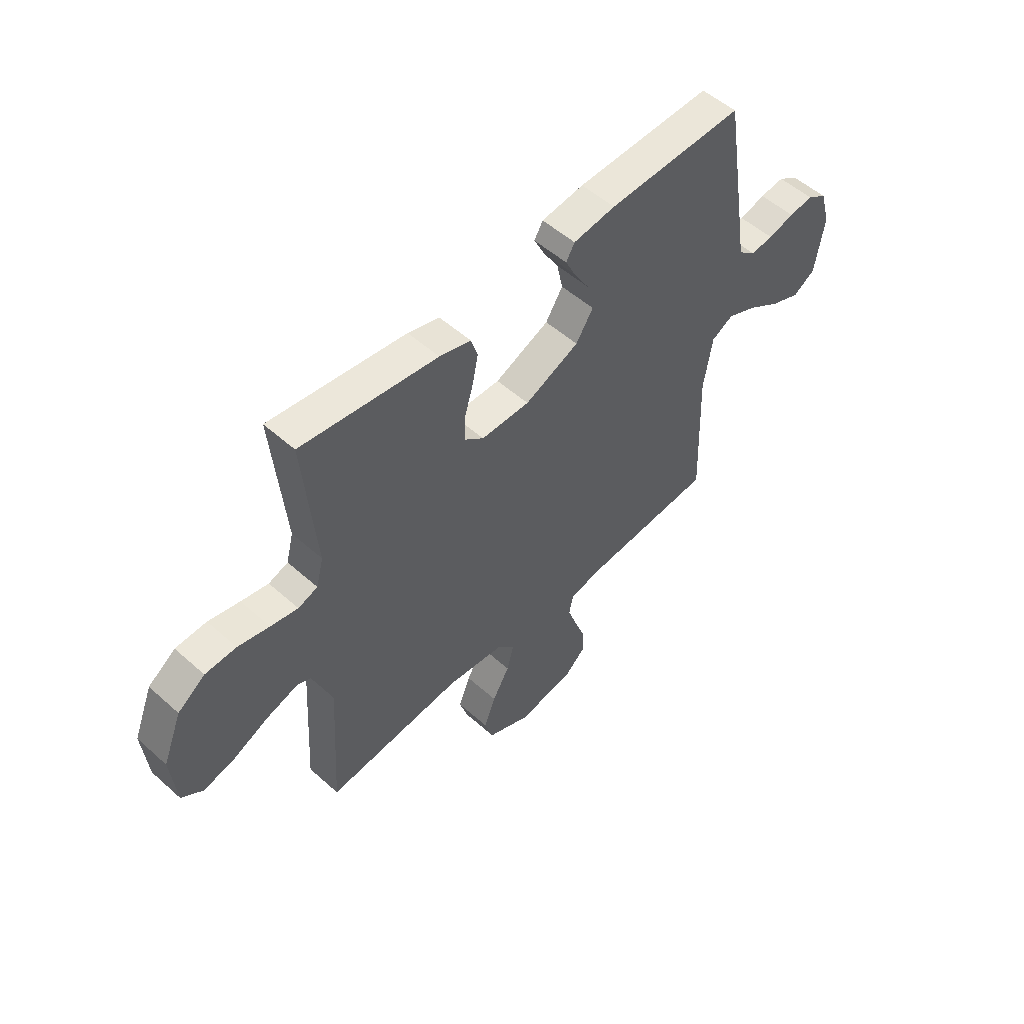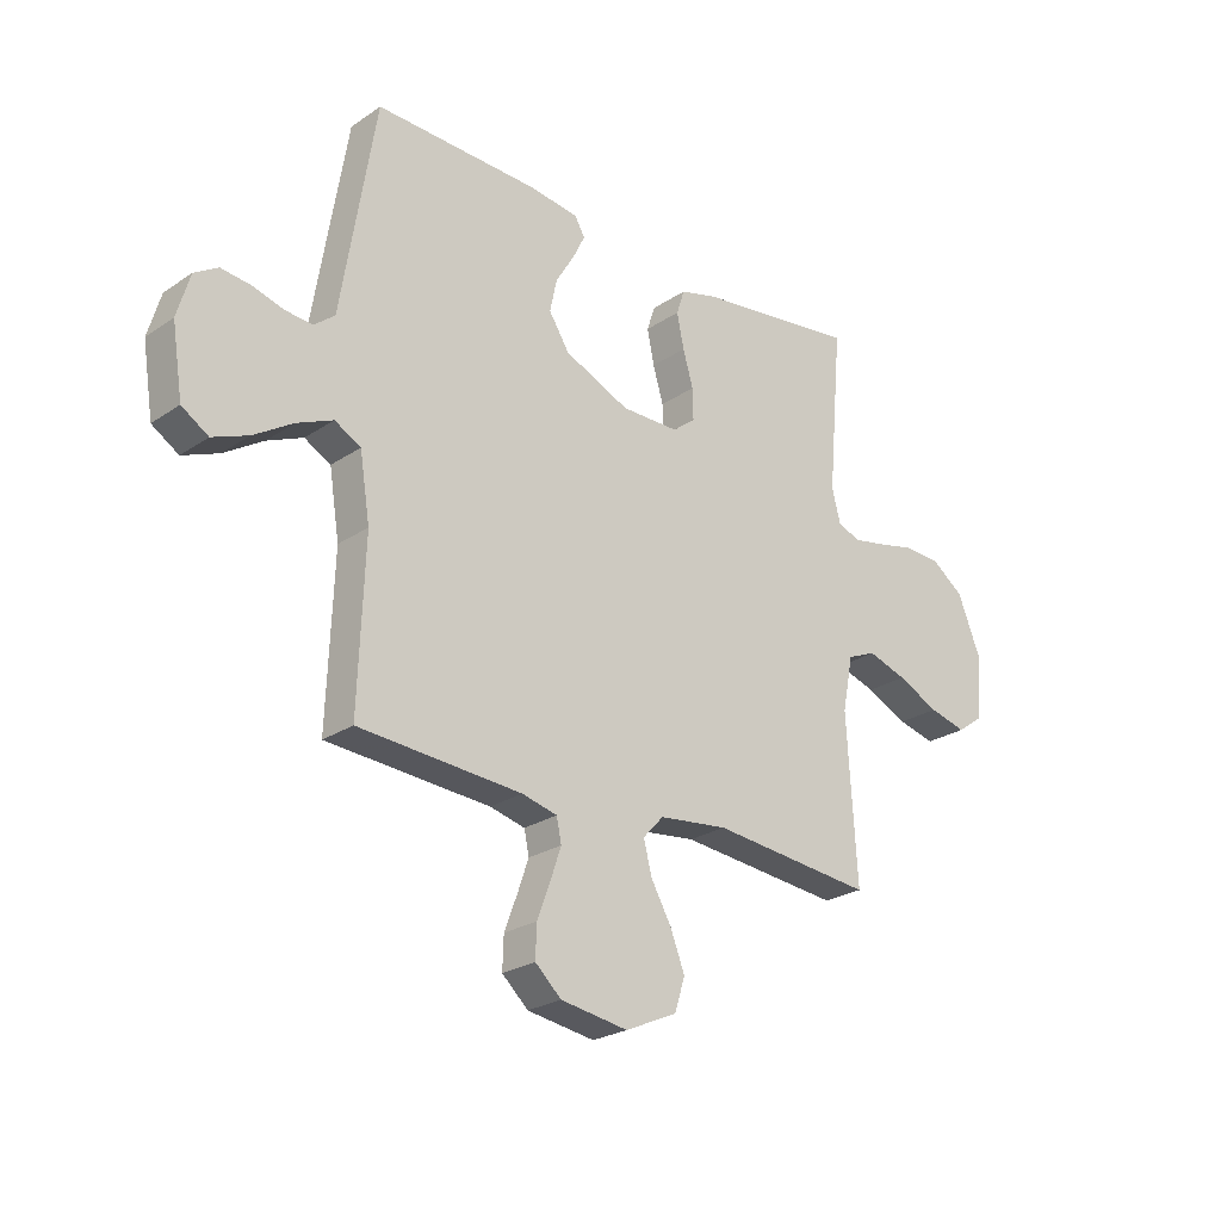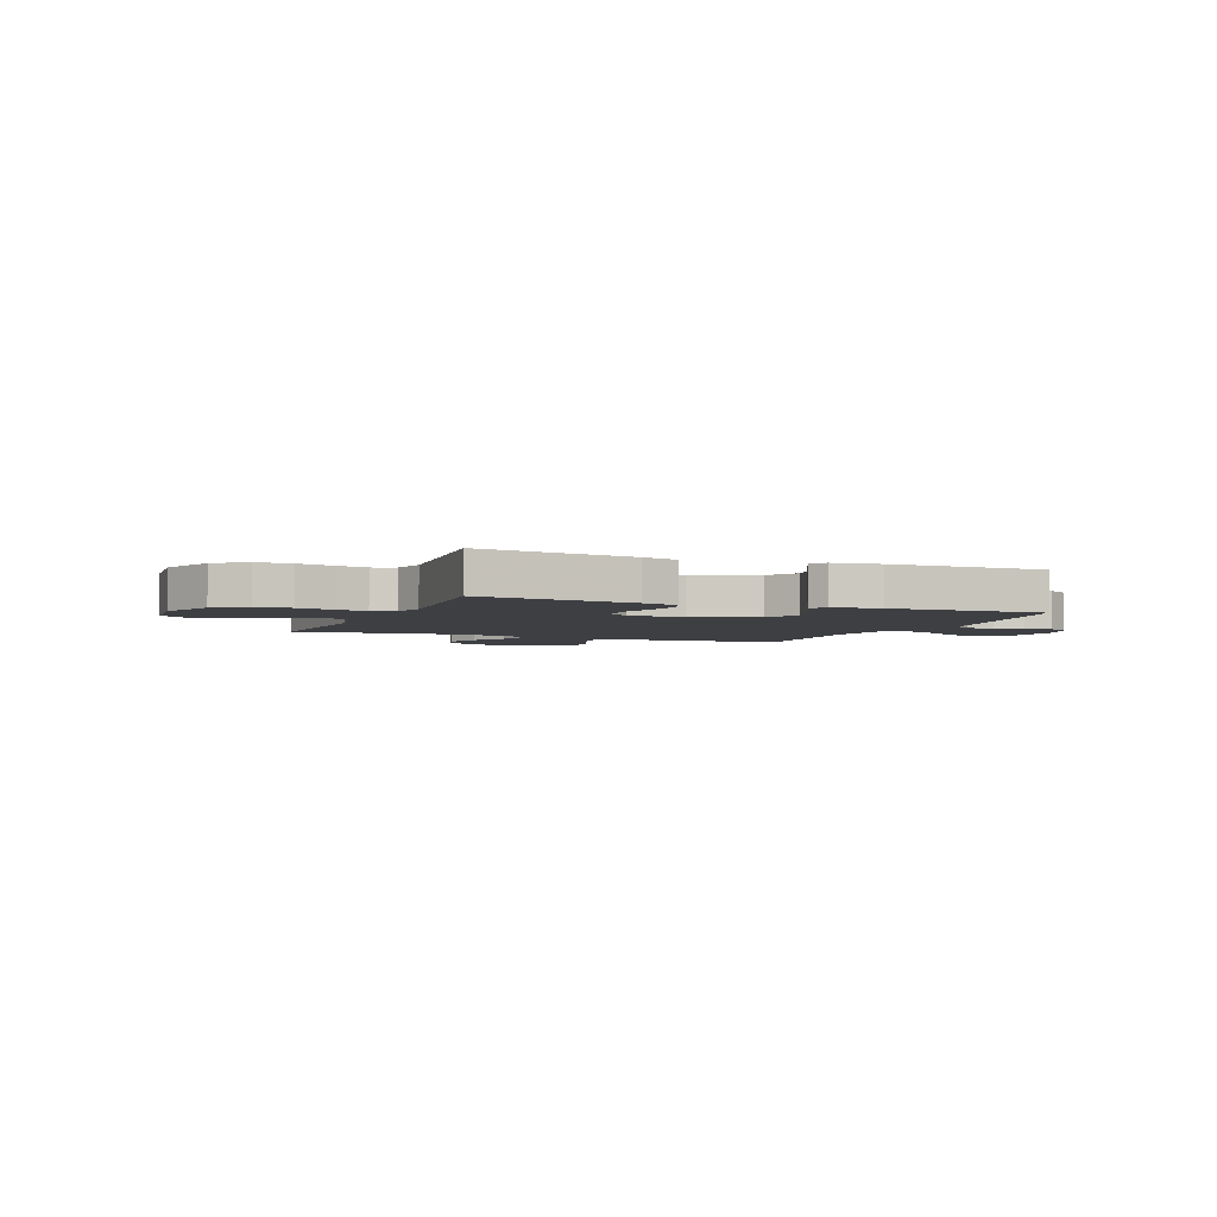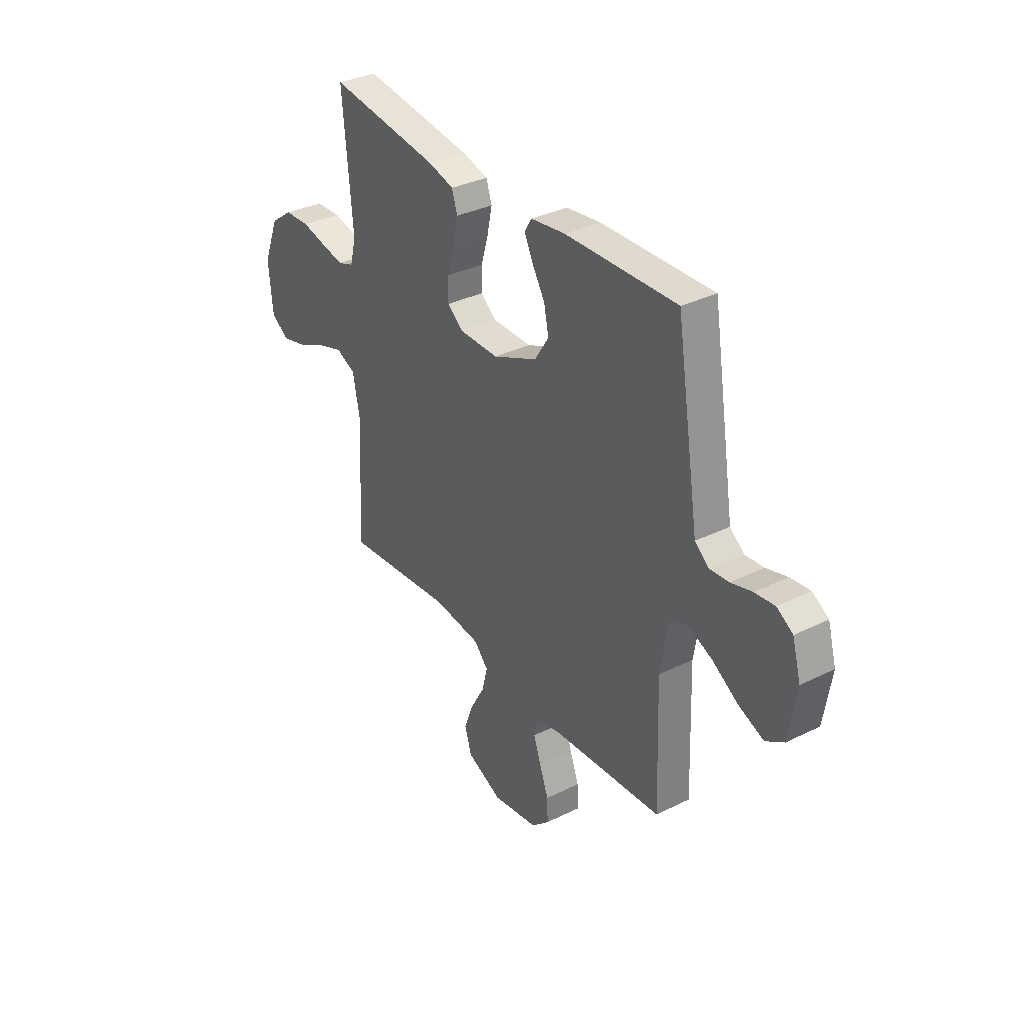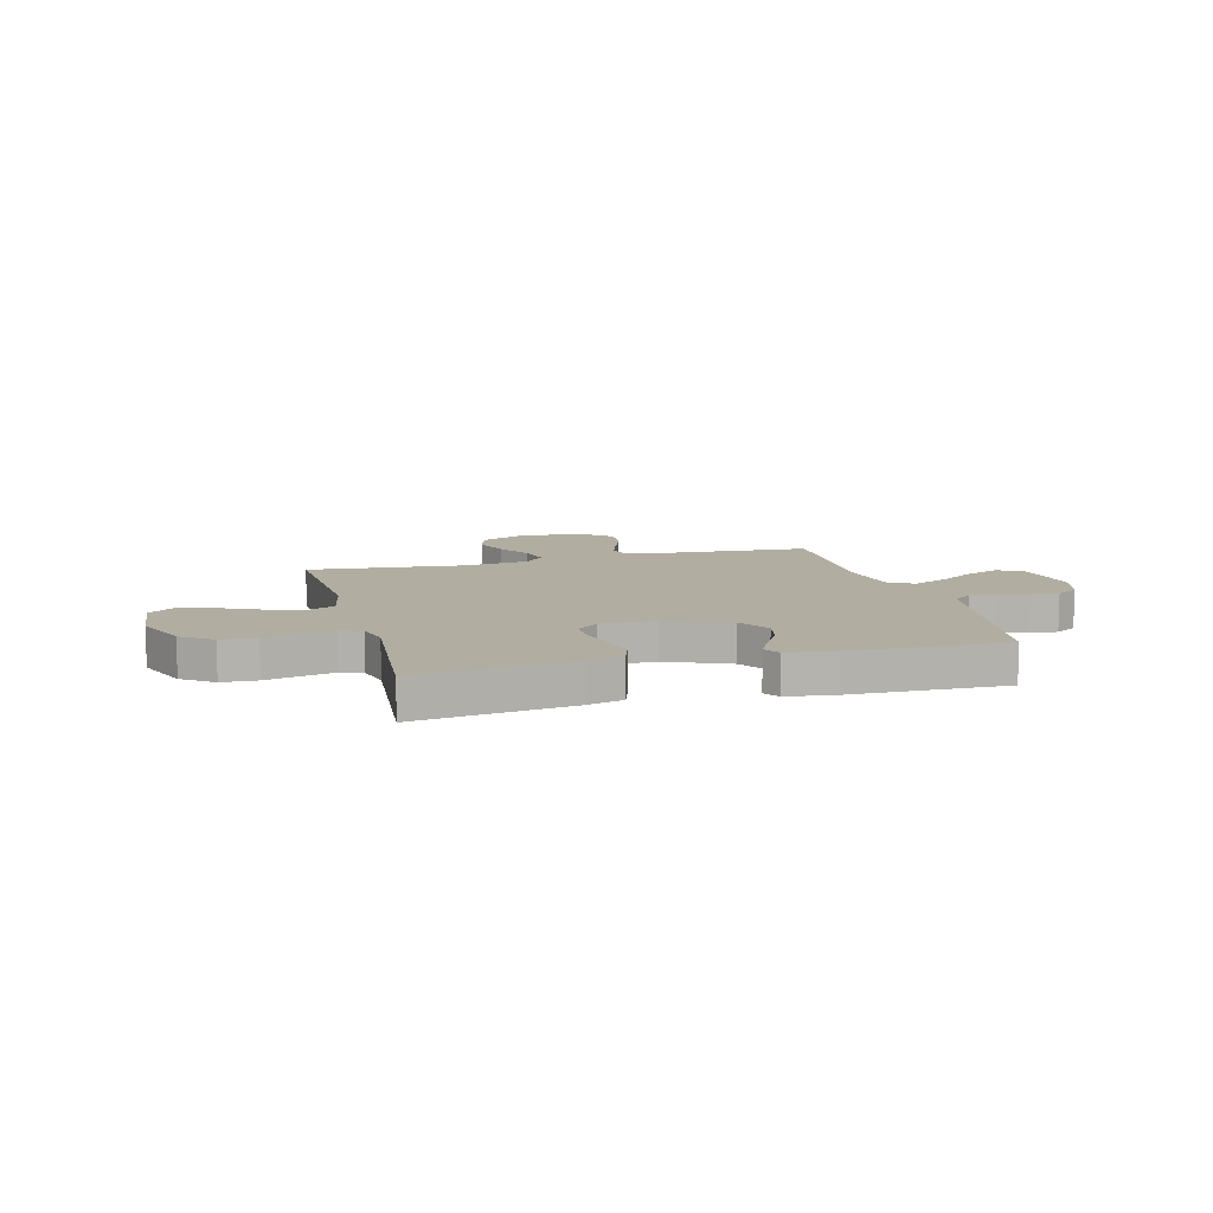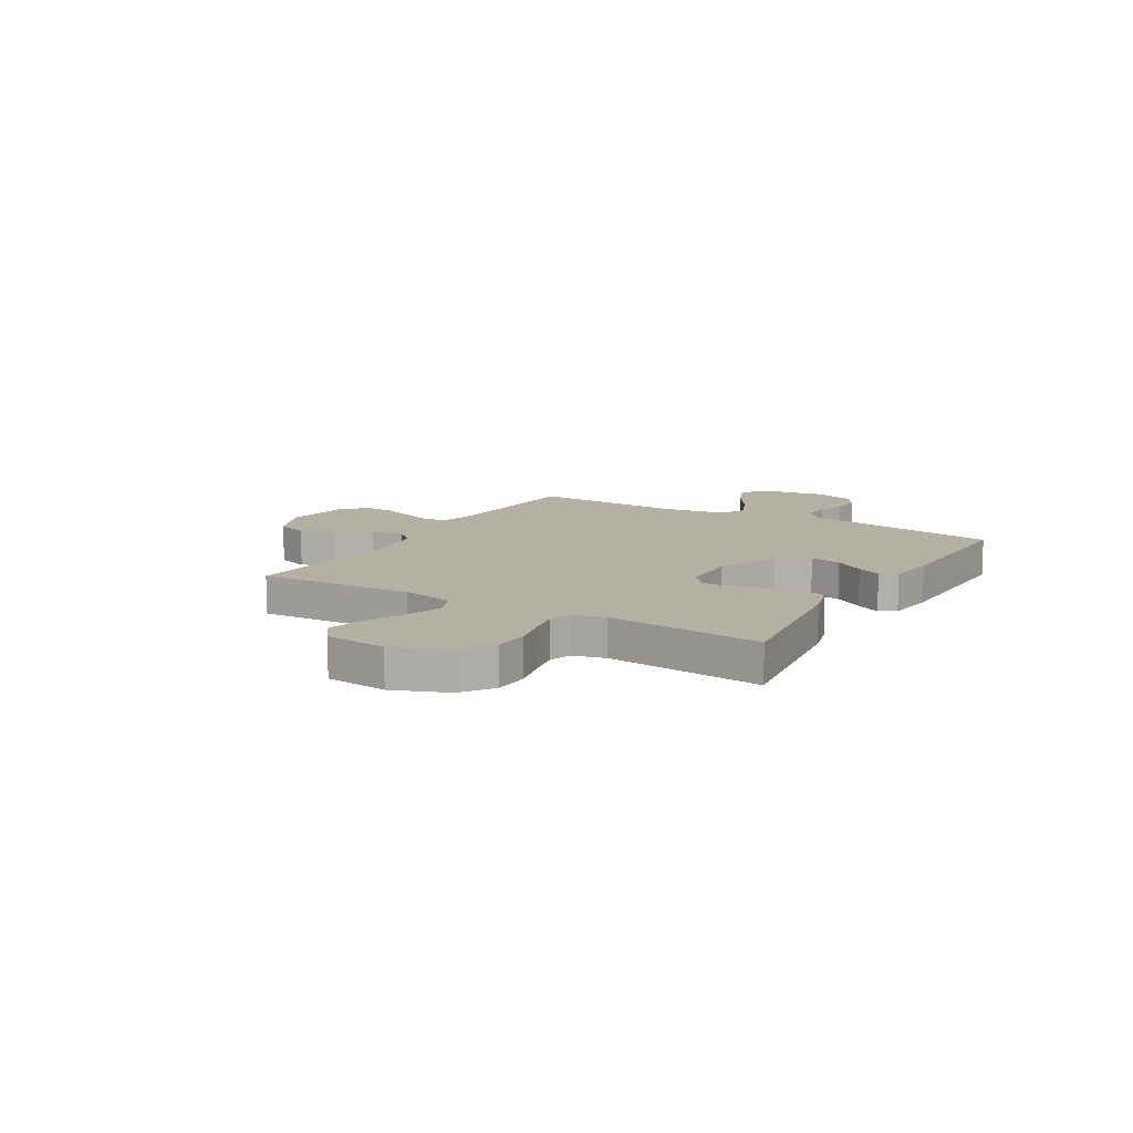
<metadata>
{"format":"obj","ext":"obj","renderer":"f3d","projection":"perspective","resolution":1024,"background":"white","views":[{"elev":52.9,"azim":-46.3,"up":"+Z"},{"elev":-24.8,"azim":137.3,"up":"+Z"},{"elev":-3.8,"azim":-22.3,"up":"+Y"},{"elev":33.9,"azim":56.1,"up":"+Z"},{"elev":10.3,"azim":-15.0,"up":"+Y"},{"elev":11.6,"azim":-59.2,"up":"+Y"}]}
</metadata>
<code>
v 0.5 0.07 -0.5
v 0.2 0.07 -0.52
v 0.135 0.07 -0.536
v 0.126 0.07 -0.579
v 0.146 0.07 -0.637
v 0.17 0.07 -0.701
v 0.172 0.07 -0.76
v 0.124 0.07 -0.804
v 0 0.07 -0.823
v -0.095 0.07 -0.78
v -0.114 0.07 -0.72
v -0.088 0.07 -0.653
v -0.05 0.07 -0.586
v -0.035 0.07 -0.527
v -0.073 0.07 -0.486
v -0.2 0.07 -0.471
v -0.5 0.07 -0.5
v -0.482 0.07 -0.2
v -0.502 0.07 -0.1
v -0.555 0.07 -0.077
v -0.627 0.07 -0.1
v -0.704 0.07 -0.136
v -0.773 0.07 -0.153
v -0.82 0.07 -0.119
v -0.831 0.07 0
v -0.789 0.07 0.105
v -0.729 0.07 0.148
v -0.661 0.07 0.151
v -0.592 0.07 0.135
v -0.532 0.07 0.123
v -0.489 0.07 0.138
v -0.473 0.07 0.2
v -0.5 0.07 0.5
v -0.2 0.07 0.459
v -0.131 0.07 0.44
v -0.116 0.07 0.394
v -0.129 0.07 0.331
v -0.148 0.07 0.266
v -0.149 0.07 0.209
v -0.107 0.07 0.175
v 0 0.07 0.174
v 0.12 0.07 0.226
v 0.158 0.07 0.285
v 0.145 0.07 0.346
v 0.111 0.07 0.402
v 0.088 0.07 0.449
v 0.107 0.07 0.481
v 0.2 0.07 0.493
v 0.5 0.07 0.5
v 0.549 0.07 0.2
v 0.563 0.07 0.112
v 0.601 0.07 0.081
v 0.652 0.07 0.085
v 0.709 0.07 0.101
v 0.763 0.07 0.107
v 0.806 0.07 0.08
v 0.829 0.07 0
v 0.809 0.07 -0.126
v 0.76 0.07 -0.157
v 0.694 0.07 -0.13
v 0.622 0.07 -0.084
v 0.556 0.07 -0.055
v 0.508 0.07 -0.081
v 0.489 0.07 -0.2
v 0.5 0 -0.5
v 0.2 0 -0.52
v 0.135 0 -0.536
v 0.126 0 -0.579
v 0.146 0 -0.637
v 0.17 0 -0.701
v 0.172 0 -0.76
v 0.124 0 -0.804
v 0 0 -0.823
v -0.095 0 -0.78
v -0.114 0 -0.72
v -0.088 0 -0.653
v -0.05 0 -0.586
v -0.035 0 -0.527
v -0.073 0 -0.486
v -0.2 0 -0.471
v -0.5 0 -0.5
v -0.482 0 -0.2
v -0.502 0 -0.1
v -0.555 0 -0.077
v -0.627 0 -0.1
v -0.704 0 -0.136
v -0.773 0 -0.153
v -0.82 0 -0.119
v -0.831 0 0
v -0.789 0 0.105
v -0.729 0 0.148
v -0.661 0 0.151
v -0.592 0 0.135
v -0.532 0 0.123
v -0.489 0 0.138
v -0.473 0 0.2
v -0.5 0 0.5
v -0.2 0 0.459
v -0.131 0 0.44
v -0.116 0 0.394
v -0.129 0 0.331
v -0.148 0 0.266
v -0.149 0 0.209
v -0.107 0 0.175
v 0 0 0.174
v 0.12 0 0.226
v 0.158 0 0.285
v 0.145 0 0.346
v 0.111 0 0.402
v 0.088 0 0.449
v 0.107 0 0.481
v 0.2 0 0.493
v 0.5 0 0.5
v 0.549 0 0.2
v 0.563 0 0.112
v 0.601 0 0.081
v 0.652 0 0.085
v 0.709 0 0.101
v 0.763 0 0.107
v 0.806 0 0.08
v 0.829 0 0
v 0.809 0 -0.126
v 0.76 0 -0.157
v 0.694 0 -0.13
v 0.622 0 -0.084
v 0.556 0 -0.055
v 0.508 0 -0.081
v 0.489 0 -0.2
f 59 60 61
f 58 59 61
f 57 58 61
f 56 57 61
f 55 56 61
f 54 55 61
f 53 54 61
f 52 53 61 62
f 51 52 62 63
f 50 51 63
f 49 50 63
f 48 49 63
f 47 48 63
f 46 47 63
f 45 46 63
f 44 45 63
f 36 37 38
f 35 36 38
f 34 35 38
f 33 34 38
f 32 33 38
f 31 32 38 39
f 30 31 39 40
f 27 28 29
f 26 27 29
f 25 26 29
f 24 25 29
f 23 24 29
f 22 23 29
f 21 22 29
f 20 21 29 30
f 30 40 41
f 20 30 41
f 19 20 41
f 16 17 18
f 19 41 42
f 18 19 42
f 16 18 42
f 15 16 42
f 11 12 13
f 10 11 13
f 9 10 13
f 8 9 13
f 7 8 13
f 6 7 13
f 5 6 13
f 4 5 13 14
f 64 1 2
f 64 2 3
f 43 44 63 64
f 43 64 3
f 15 42 43
f 14 15 43
f 4 14 43
f 3 4 43
f 125 124 123
f 125 123 122
f 125 122 121
f 125 121 120
f 125 120 119
f 125 119 118
f 125 118 117
f 126 125 117 116
f 127 126 116 115
f 127 115 114
f 127 114 113
f 127 113 112
f 127 112 111
f 127 111 110
f 127 110 109
f 127 109 108
f 102 101 100
f 102 100 99
f 102 99 98
f 102 98 97
f 102 97 96
f 103 102 96 95
f 104 103 95 94
f 93 92 91
f 93 91 90
f 93 90 89
f 93 89 88
f 93 88 87
f 93 87 86
f 93 86 85
f 94 93 85 84
f 105 104 94
f 105 94 84
f 105 84 83
f 82 81 80
f 106 105 83
f 106 83 82
f 106 82 80
f 106 80 79
f 77 76 75
f 77 75 74
f 77 74 73
f 77 73 72
f 77 72 71
f 77 71 70
f 77 70 69
f 78 77 69 68
f 66 65 128
f 67 66 128
f 128 127 108 107
f 67 128 107
f 107 106 79
f 107 79 78
f 107 78 68
f 107 68 67
f 1 65 66 2
f 2 66 67 3
f 3 67 68 4
f 4 68 69 5
f 5 69 70 6
f 6 70 71 7
f 7 71 72 8
f 8 72 73 9
f 9 73 74 10
f 10 74 75 11
f 11 75 76 12
f 12 76 77 13
f 13 77 78 14
f 14 78 79 15
f 15 79 80 16
f 16 80 81 17
f 17 81 82 18
f 18 82 83 19
f 19 83 84 20
f 20 84 85 21
f 21 85 86 22
f 22 86 87 23
f 23 87 88 24
f 24 88 89 25
f 25 89 90 26
f 26 90 91 27
f 27 91 92 28
f 28 92 93 29
f 29 93 94 30
f 30 94 95 31
f 31 95 96 32
f 32 96 97 33
f 33 97 98 34
f 34 98 99 35
f 35 99 100 36
f 36 100 101 37
f 37 101 102 38
f 38 102 103 39
f 39 103 104 40
f 40 104 105 41
f 41 105 106 42
f 42 106 107 43
f 43 107 108 44
f 44 108 109 45
f 45 109 110 46
f 46 110 111 47
f 47 111 112 48
f 48 112 113 49
f 49 113 114 50
f 50 114 115 51
f 51 115 116 52
f 52 116 117 53
f 53 117 118 54
f 54 118 119 55
f 55 119 120 56
f 56 120 121 57
f 57 121 122 58
f 58 122 123 59
f 59 123 124 60
f 60 124 125 61
f 61 125 126 62
f 62 126 127 63
f 63 127 128 64
f 64 128 65 1

</code>
